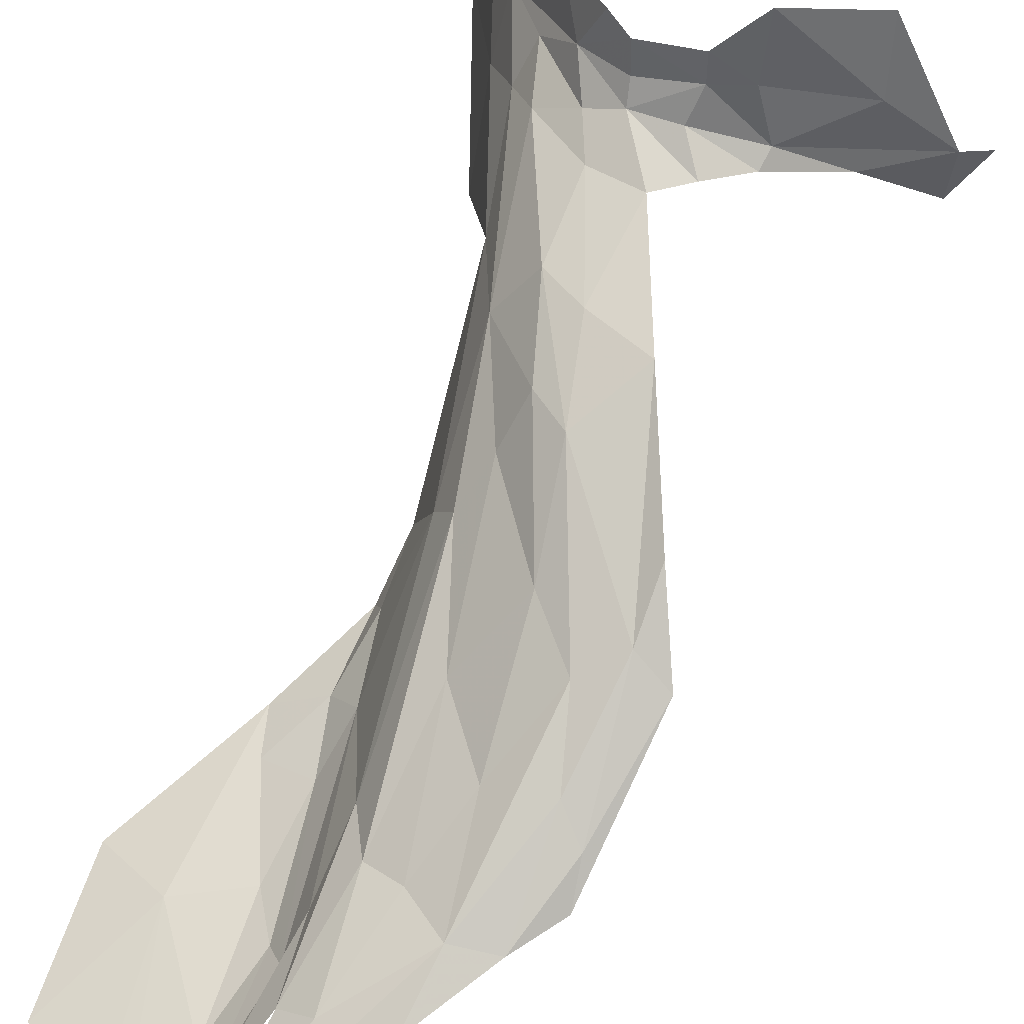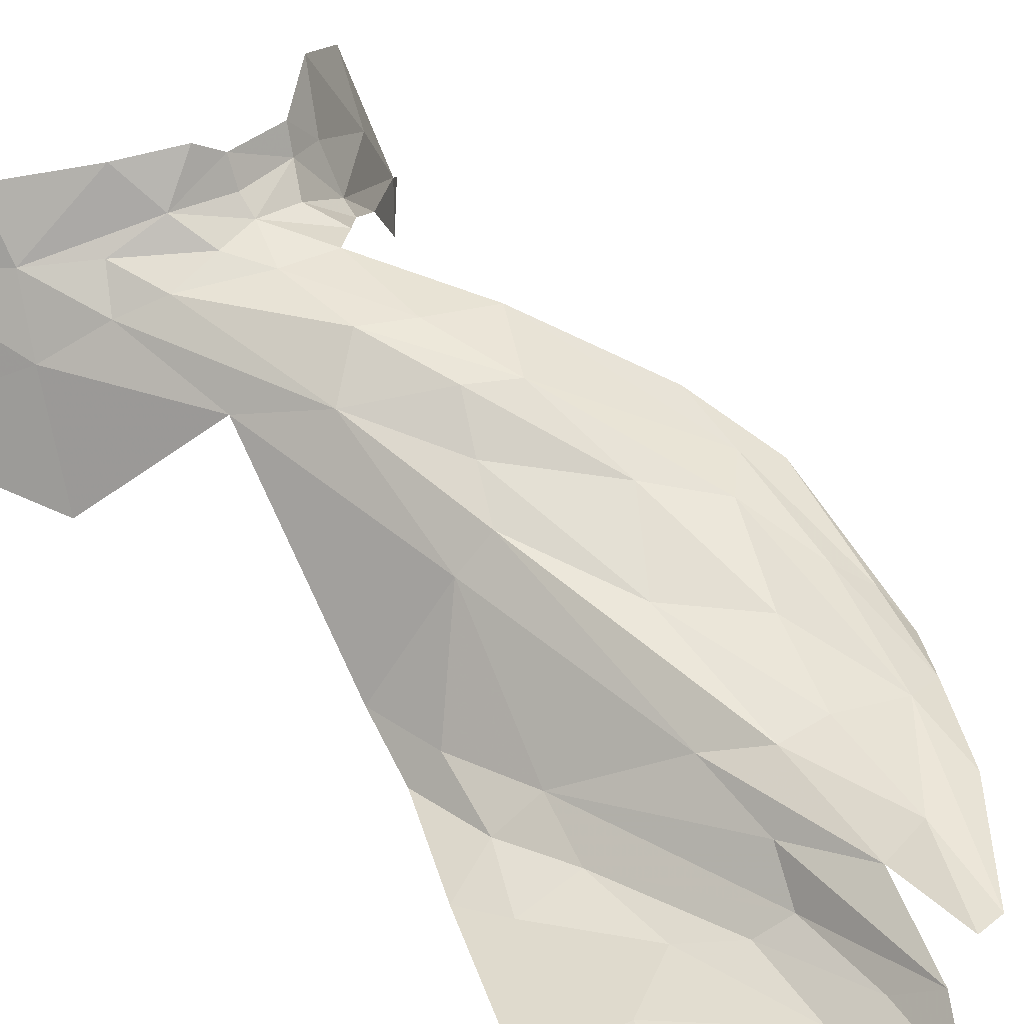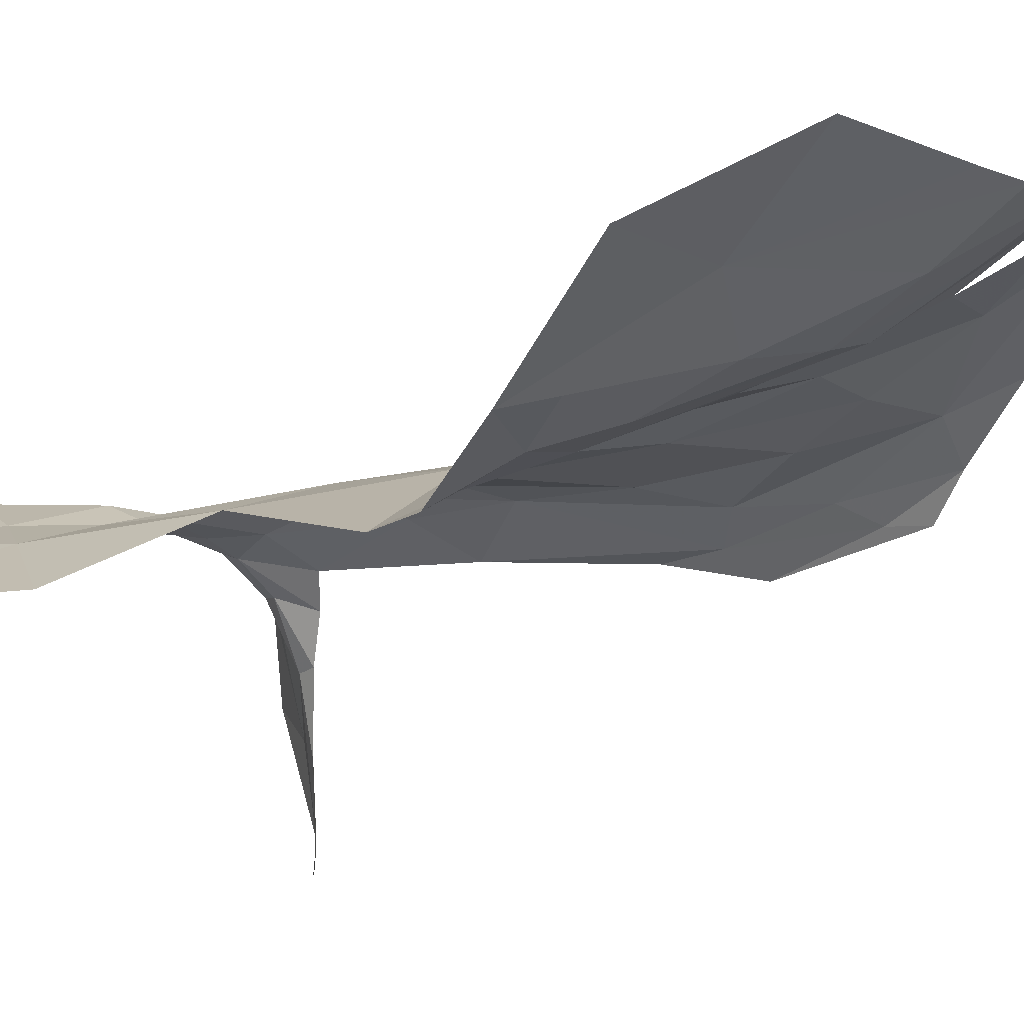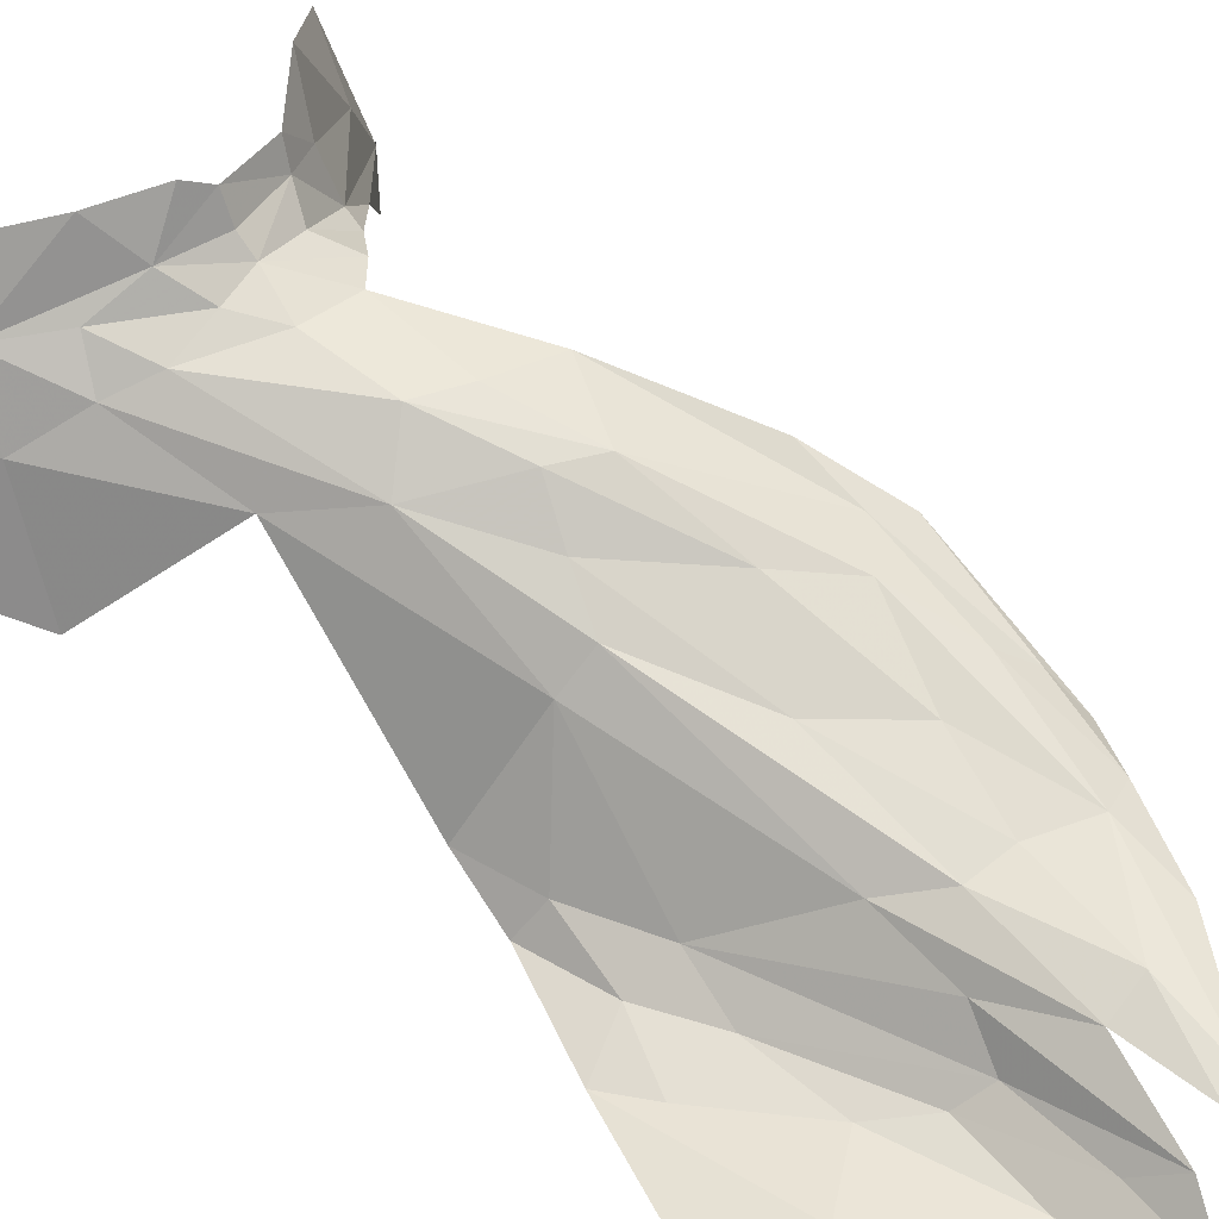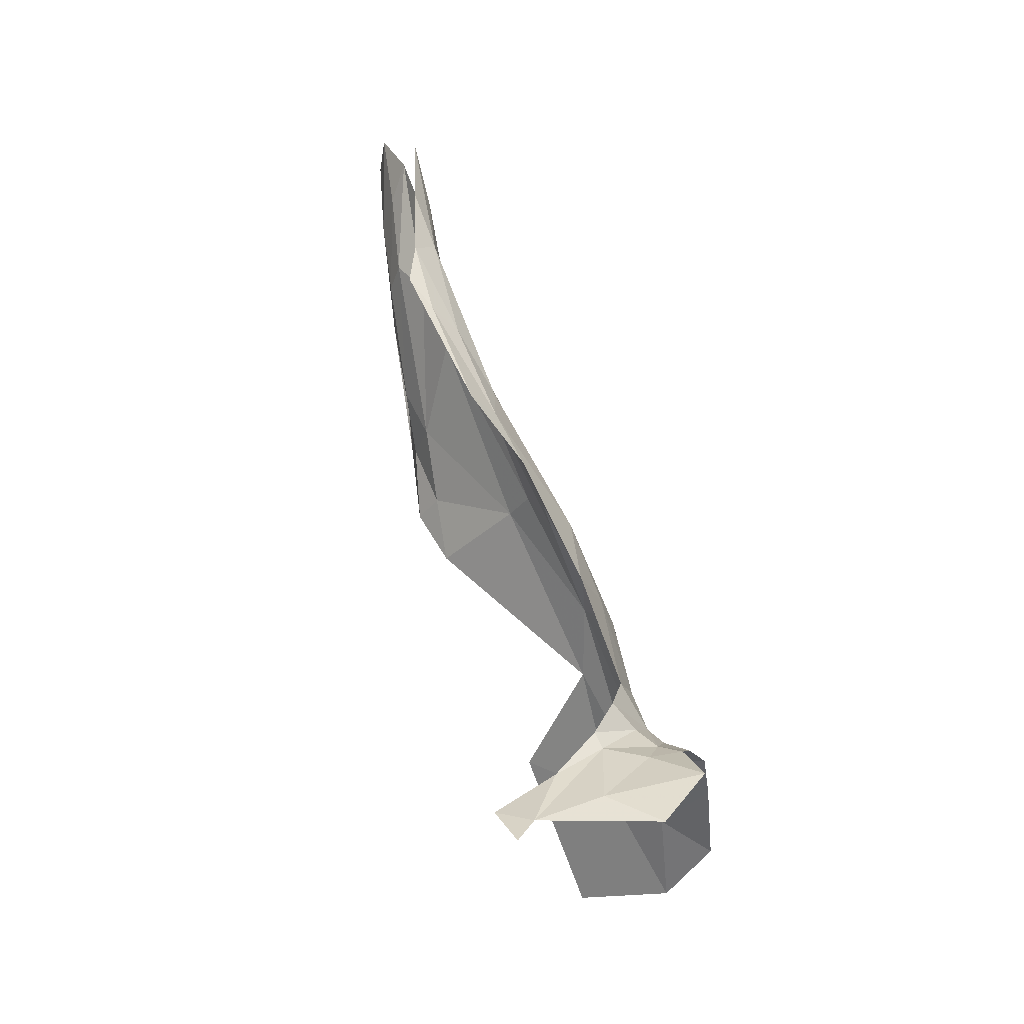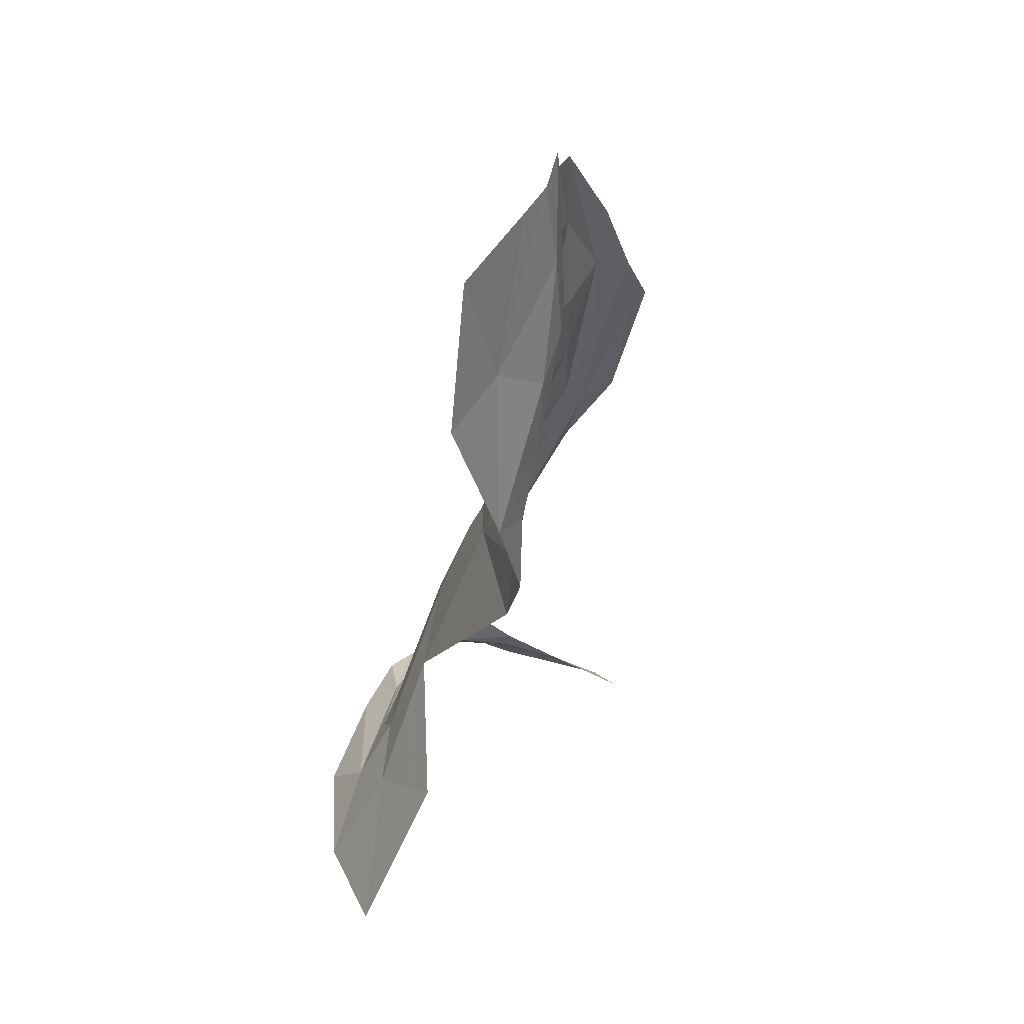
<metadata>
{"format":"obj","ext":"obj","renderer":"f3d","projection":"perspective","resolution":1024,"background":"white","views":[{"elev":54.7,"azim":-159.3,"up":"+Z"},{"elev":23.6,"azim":132.1,"up":"+Z"},{"elev":-62.1,"azim":122.8,"up":"+Z"},{"elev":33.4,"azim":123.2,"up":"+Z"},{"elev":-2.3,"azim":-65.5,"up":"+Y"},{"elev":22.7,"azim":145.5,"up":"+Y"}]}
</metadata>
<code>
v -0.5424 1.563 1.368
v -0.6374 1.538 1.424
v -0.5381 1.538 1.401
v -0.4512 1.494 1.383
v -0.5477 2.655 0.8814
v -0.4886 2.641 0.8409
v -0.4748 2.783 0.8102
v -0.5097 2.793 0.8265
v -0.4074 1.542 1.295
v -0.3582 1.483 1.258
v -0.4474 1.8 1.193
v -0.3828 1.446 1.327
v -0.7451 2.529 0.949
v -0.8013 2.457 0.9651
v -0.7941 2.398 1.013
v -0.7502 2.356 1.047
v -0.6463 2.355 1.014
v -0.6347 2.137 1.132
v -0.5545 2.231 1.022
v -0.7003 1.523 1.431
v -0.6351 1.53 1.474
v -0.5323 1.524 1.453
v -0.7784 2.184 1.143
v -0.7163 2.231 1.11
v -0.7289 1.539 1.346
v -0.848 1.462 1.397
v -0.4877 2.033 1.081
v -0.5217 1.973 1.149
v -0.4476 2.004 1.022
v -0.4919 1.501 1.47
v -0.4088 1.43 1.448
v -0.945 1.422 1.299
v -0.9363 1.431 1.214
v -0.9859 1.389 1.284
v -0.6129 1.971 1.231
v -0.7224 1.568 1.327
v -0.8308 1.496 1.292
v -0.6218 1.568 1.373
v -0.8408 2.215 1.12
v -0.31 1.354 1.312
v -0.2996 1.296 1.416
v -0.2245 1.19 1.29
v -0.2958 1.399 1.193
v -0.5501 1.919 1.227
v -0.6594 1.622 1.339
v -0.5813 1.82 1.284
v -0.5081 1.774 1.28
v -0.6892 1.866 1.285
v -0.4816 1.557 1.339
v -0.528 2.452 0.914
v -0.5949 2.479 0.9386
v -0.4828 2.364 0.8892
v -0.5134 1.633 1.323
v -0.6717 2.541 0.9557
v -0.8412 1.419 1.514
v -0.6039 1.658 1.334
v -0.7829 2.088 1.203
v -0.7046 1.497 1.544
v -0.2882 1.466 0.9954
v -0.3902 1.664 1.165
v -0.6536 2.656 0.9013
v -0.177 1.16 1.075
v -0.3755 2.652 0.6775
v -0.3655 2.425 0.7014
v -0.2463 2.47 0.6718
v -0.328 2.797 0.6438
v -0.2655 2.162 0.6946
v -0.1235 2.403 0.6306
v -0.2792 2.762 0.6361
v -0.4082 2.187 0.8034
v -0.4703 2.494 0.8256
v -0.4158 2.508 0.7185
v -0.3825 2.039 0.8161
v -0.3528 2.151 0.748
v -0.4491 2.546 0.7552
v -0.4178 2.703 0.7224
v -0.4293 2.777 0.7571
v -0.3821 2.275 0.7399
v -0.2895 2.247 0.6985
v -0.3783 1.911 0.8373
v -0.358 2.004 0.7616
v -0.1376 2.67 0.6075
v -0.3781 2.845 0.6802
f 1 2 3
f 1 3 4
f 5 6 7
f 5 7 8
f 9 10 11
f 9 12 10
f 13 14 15
f 13 15 16
f 17 18 19
f 2 20 21
f 2 21 22
f 23 24 16
f 23 16 15
f 20 25 26
f 27 28 11
f 27 11 29
f 30 31 4
f 32 33 34
f 24 23 35
f 36 37 25
f 36 25 38
f 15 14 39
f 40 41 42
f 40 42 43
f 44 18 35
f 38 1 45
f 46 47 35
f 46 35 48
f 4 40 12
f 4 12 49
f 50 5 51
f 50 51 19
f 50 52 6
f 50 6 5
f 1 4 49
f 1 49 53
f 2 22 3
f 27 19 28
f 11 28 44
f 8 54 5
f 52 50 27
f 25 37 32
f 32 55 26
f 32 26 25
f 38 2 1
f 16 54 13
f 16 24 54
f 11 44 47
f 11 47 9
f 40 43 10
f 1 53 56
f 1 56 45
f 48 23 57
f 32 37 33
f 9 47 53
f 9 53 49
f 28 18 44
f 47 44 35
f 52 27 29
f 23 48 35
f 24 35 18
f 31 40 4
f 30 4 22
f 51 17 19
f 2 25 20
f 21 20 58
f 39 57 23
f 48 56 46
f 43 59 60
f 43 60 10
f 51 54 17
f 19 18 28
f 2 38 25
f 49 12 9
f 56 53 46
f 54 61 13
f 23 15 39
f 4 3 22
f 27 50 19
f 18 17 24
f 11 60 29
f 55 58 26
f 40 31 41
f 59 43 62
f 54 24 17
f 60 11 10
f 40 10 12
f 53 47 46
f 38 45 36
f 61 54 8
f 51 5 54
f 58 20 26
f 63 64 65
f 63 65 66
f 67 68 65
f 67 65 64
f 42 62 43
f 69 66 65
f 52 70 71
f 52 71 6
f 64 63 72
f 70 29 73
f 70 73 74
f 75 72 76
f 75 76 77
f 75 78 72
f 76 72 63
f 79 78 74
f 79 74 67
f 79 64 78
f 74 78 70
f 73 80 81
f 73 81 74
f 52 29 70
f 65 68 82
f 83 77 76
f 80 73 29
f 77 71 75
f 83 76 63
f 79 67 64
f 78 64 72
f 67 74 81
f 6 71 77
f 82 69 65
f 60 80 29
f 66 83 63
f 75 70 78
f 71 70 75

</code>
